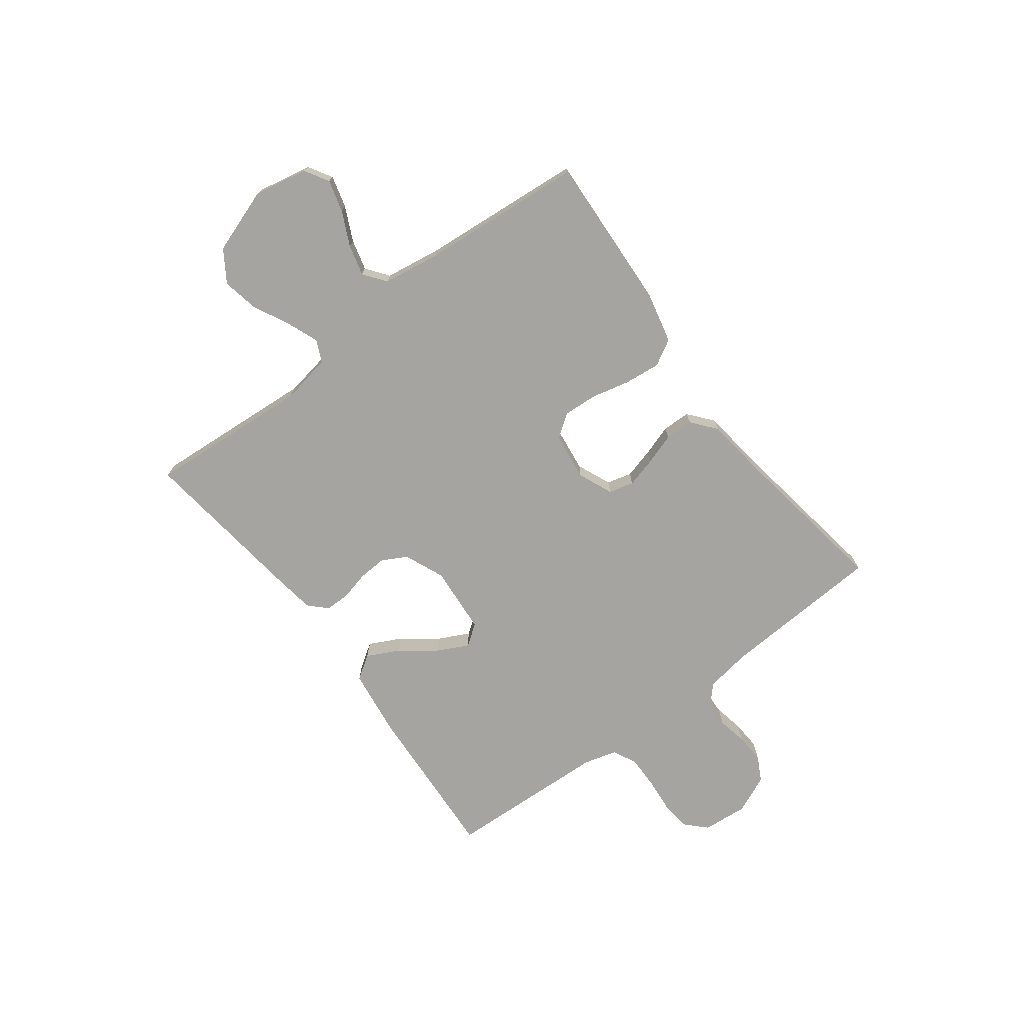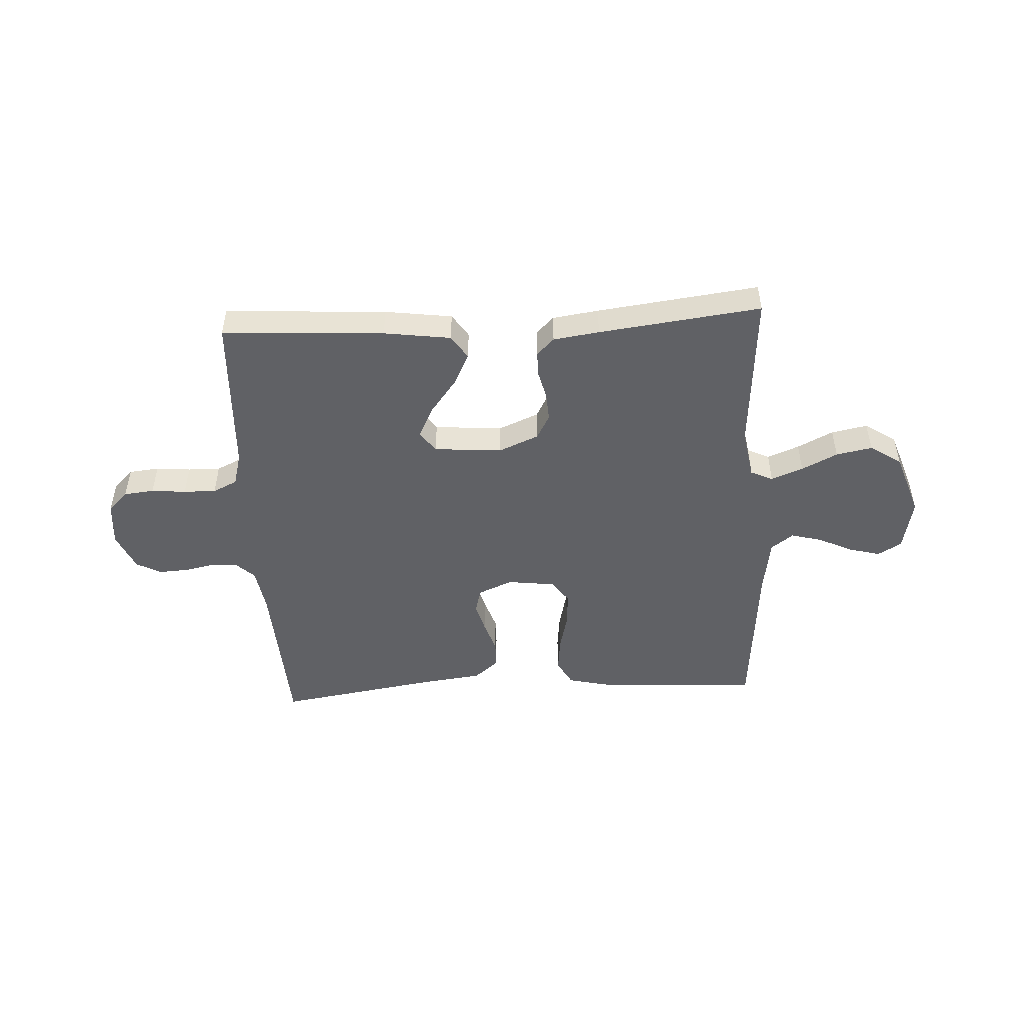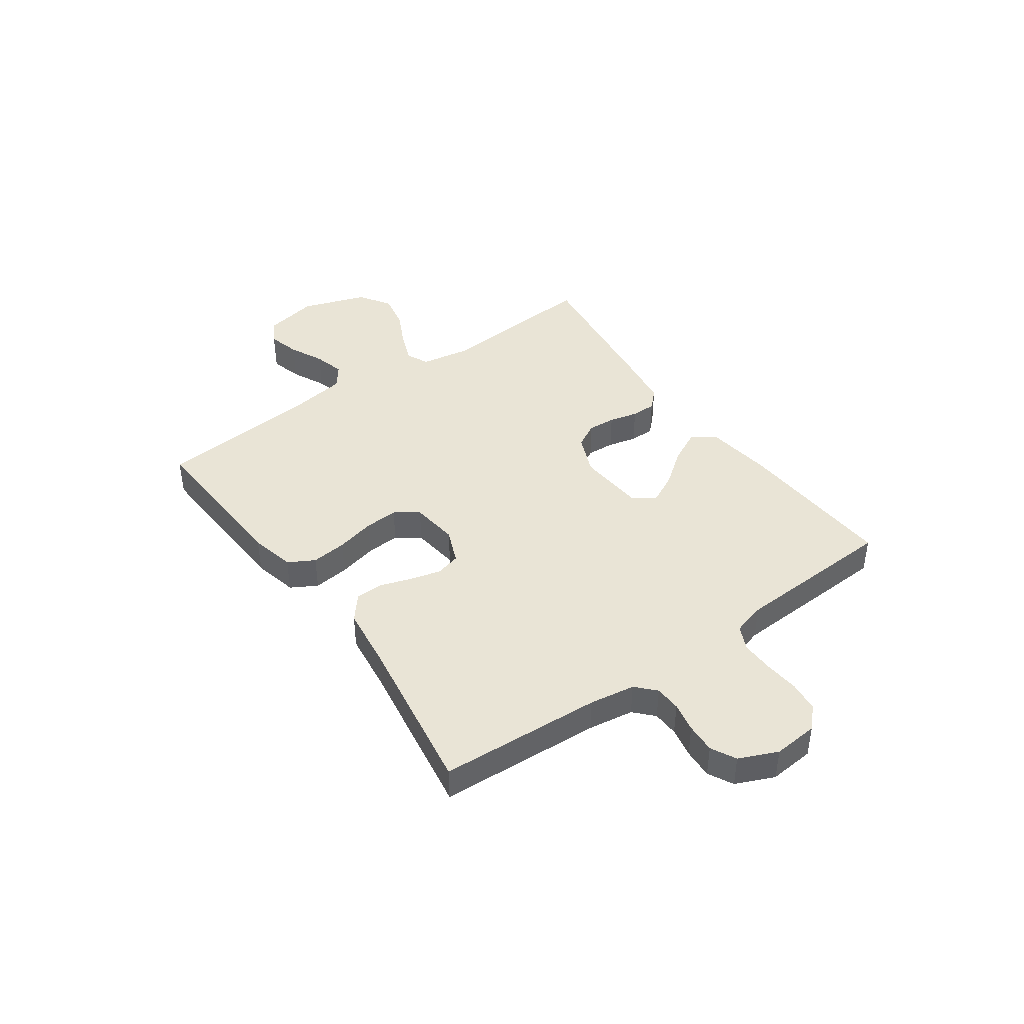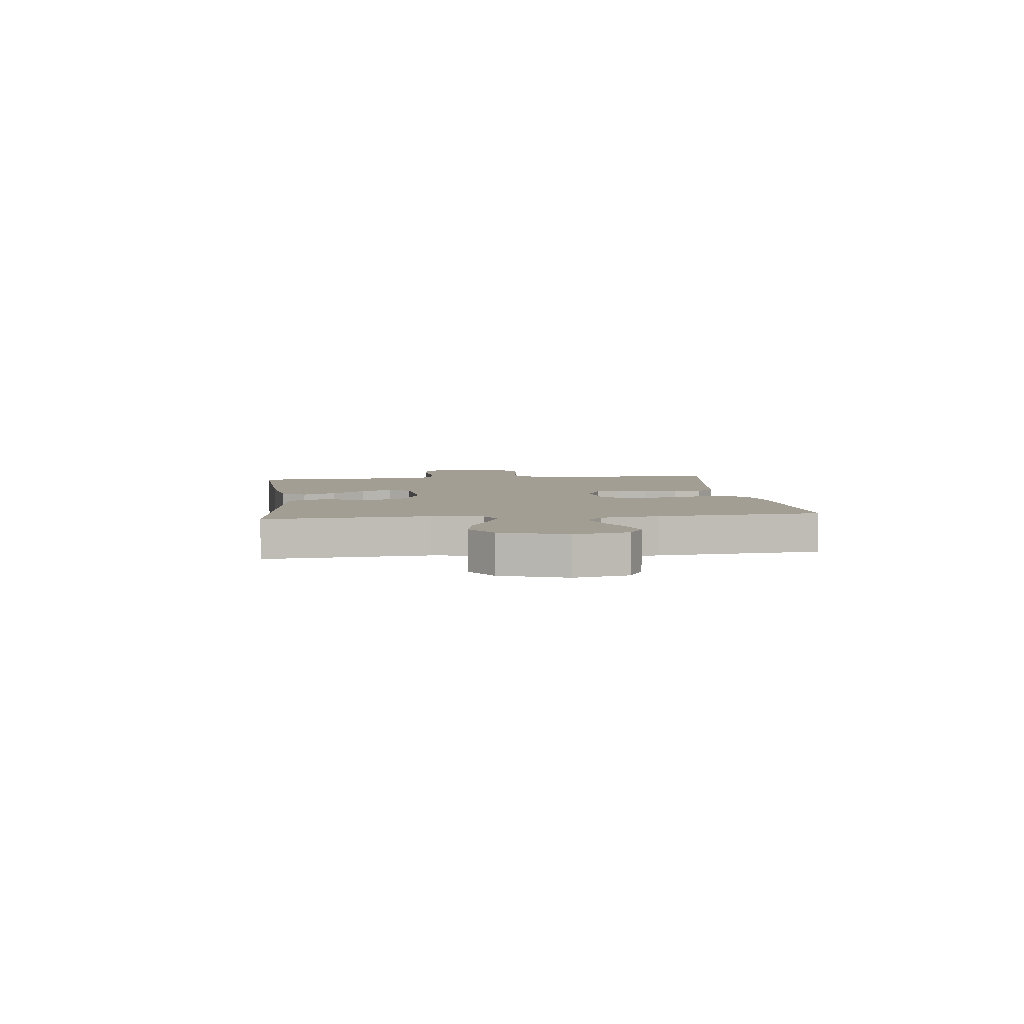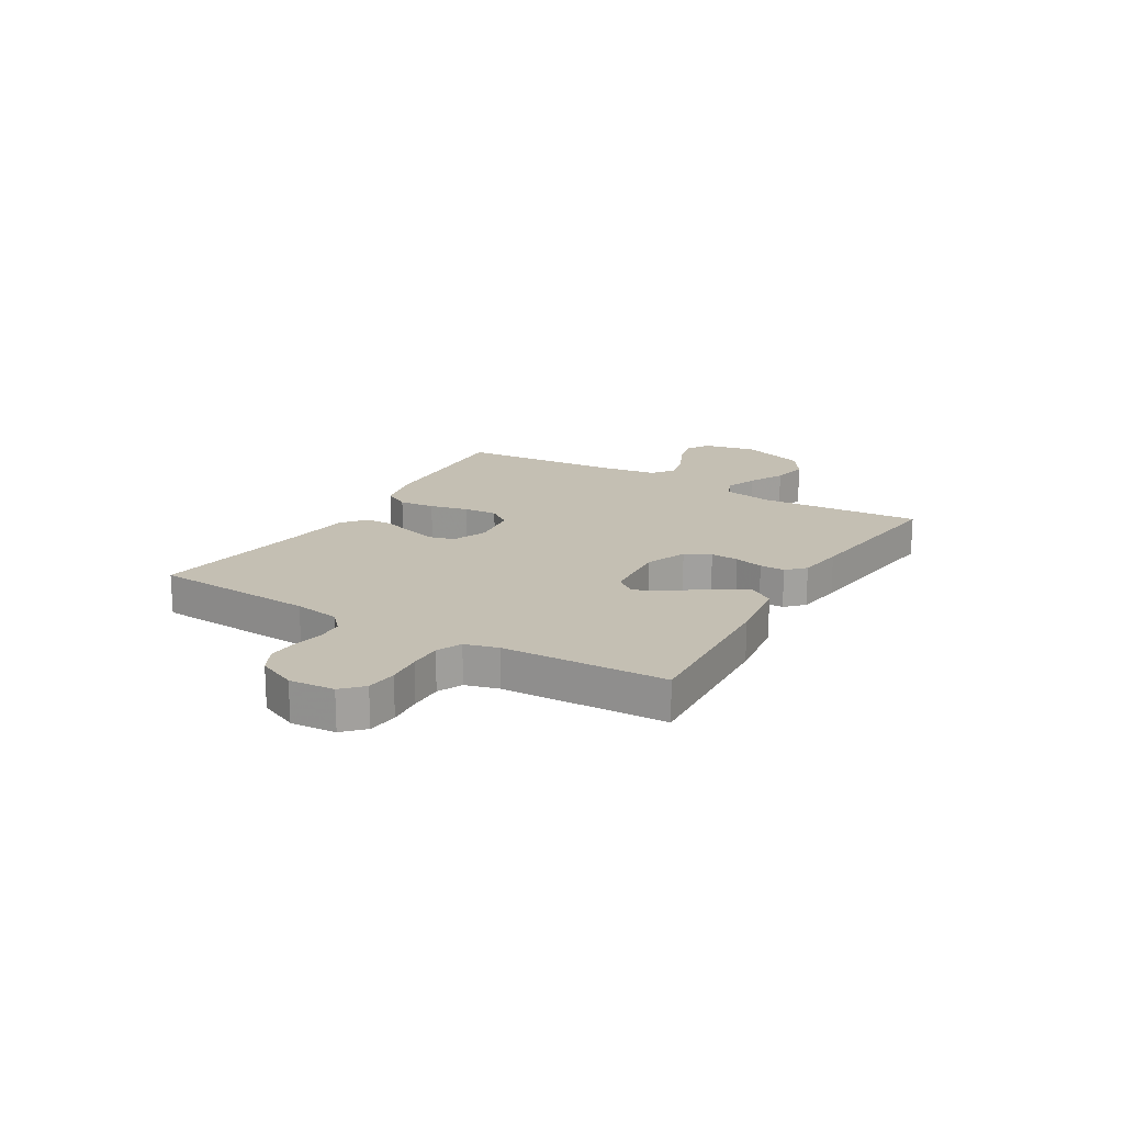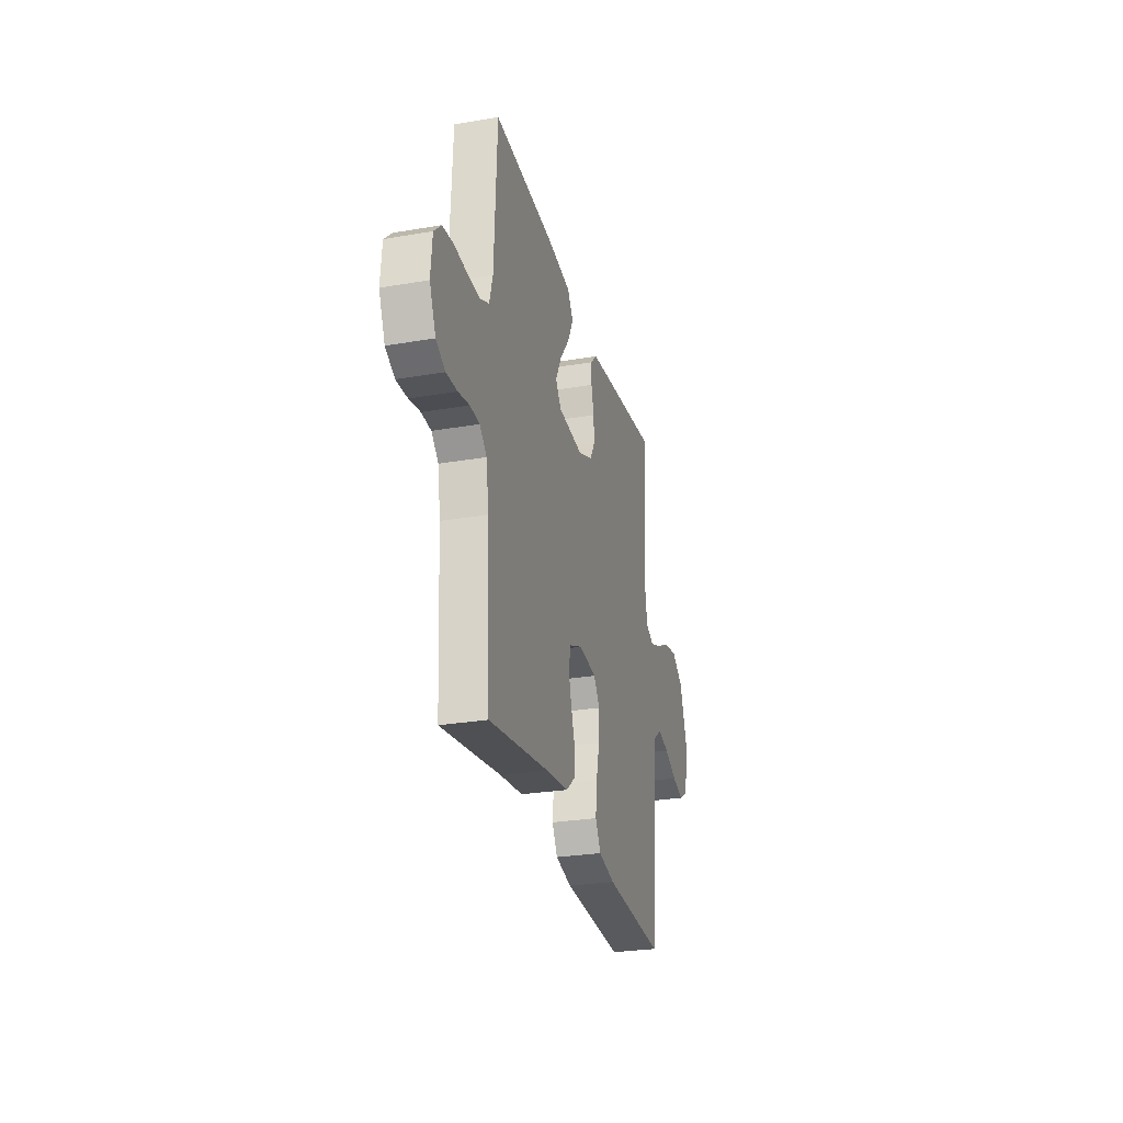
<metadata>
{"format":"obj","ext":"obj","renderer":"f3d","projection":"perspective","resolution":1024,"background":"white","views":[{"elev":-73.3,"azim":127.0,"up":"+Y"},{"elev":-49.1,"azim":3.1,"up":"+Y"},{"elev":42.5,"azim":-125.4,"up":"+Y"},{"elev":5.0,"azim":83.2,"up":"+Y"},{"elev":17.8,"azim":-59.2,"up":"+Y"},{"elev":-27.6,"azim":-75.3,"up":"+Z"}]}
</metadata>
<code>
v 0.5 0.07 -0.5
v 0.2 0.07 -0.484
v 0.118 0.07 -0.465
v 0.091 0.07 -0.417
v 0.098 0.07 -0.351
v 0.115 0.07 -0.28
v 0.119 0.07 -0.217
v 0.088 0.07 -0.174
v 0 0.07 -0.163
v -0.064 0.07 -0.19
v -0.076 0.07 -0.236
v -0.061 0.07 -0.292
v -0.042 0.07 -0.35
v -0.043 0.07 -0.402
v -0.088 0.07 -0.439
v -0.2 0.07 -0.453
v -0.5 0.07 -0.5
v -0.517 0.07 -0.2
v -0.53 0.07 -0.116
v -0.565 0.07 -0.083
v -0.613 0.07 -0.081
v -0.668 0.07 -0.092
v -0.723 0.07 -0.095
v -0.769 0.07 -0.071
v -0.8 0.07 0
v -0.793 0.07 0.083
v -0.756 0.07 0.119
v -0.7 0.07 0.125
v -0.636 0.07 0.119
v -0.576 0.07 0.118
v -0.531 0.07 0.139
v -0.514 0.07 0.2
v -0.5 0.07 0.5
v -0.2 0.07 0.482
v -0.076 0.07 0.465
v -0.047 0.07 0.421
v -0.077 0.07 0.361
v -0.125 0.07 0.298
v -0.154 0.07 0.24
v -0.126 0.07 0.201
v 0 0.07 0.191
v 0.074 0.07 0.222
v 0.099 0.07 0.268
v 0.096 0.07 0.32
v 0.083 0.07 0.373
v 0.083 0.07 0.419
v 0.115 0.07 0.451
v 0.2 0.07 0.463
v 0.5 0.07 0.5
v 0.478 0.07 0.2
v 0.494 0.07 0.108
v 0.535 0.07 0.089
v 0.594 0.07 0.112
v 0.66 0.07 0.145
v 0.727 0.07 0.158
v 0.785 0.07 0.12
v 0.826 0.07 0
v 0.806 0.07 -0.099
v 0.762 0.07 -0.125
v 0.703 0.07 -0.109
v 0.64 0.07 -0.079
v 0.583 0.07 -0.064
v 0.542 0.07 -0.095
v 0.526 0.07 -0.2
v 0.5 0 -0.5
v 0.2 0 -0.484
v 0.118 0 -0.465
v 0.091 0 -0.417
v 0.098 0 -0.351
v 0.115 0 -0.28
v 0.119 0 -0.217
v 0.088 0 -0.174
v 0 0 -0.163
v -0.064 0 -0.19
v -0.076 0 -0.236
v -0.061 0 -0.292
v -0.042 0 -0.35
v -0.043 0 -0.402
v -0.088 0 -0.439
v -0.2 0 -0.453
v -0.5 0 -0.5
v -0.517 0 -0.2
v -0.53 0 -0.116
v -0.565 0 -0.083
v -0.613 0 -0.081
v -0.668 0 -0.092
v -0.723 0 -0.095
v -0.769 0 -0.071
v -0.8 0 0
v -0.793 0 0.083
v -0.756 0 0.119
v -0.7 0 0.125
v -0.636 0 0.119
v -0.576 0 0.118
v -0.531 0 0.139
v -0.514 0 0.2
v -0.5 0 0.5
v -0.2 0 0.482
v -0.076 0 0.465
v -0.047 0 0.421
v -0.077 0 0.361
v -0.125 0 0.298
v -0.154 0 0.24
v -0.126 0 0.201
v 0 0 0.191
v 0.074 0 0.222
v 0.099 0 0.268
v 0.096 0 0.32
v 0.083 0 0.373
v 0.083 0 0.419
v 0.115 0 0.451
v 0.2 0 0.463
v 0.5 0 0.5
v 0.478 0 0.2
v 0.494 0 0.108
v 0.535 0 0.089
v 0.594 0 0.112
v 0.66 0 0.145
v 0.727 0 0.158
v 0.785 0 0.12
v 0.826 0 0
v 0.806 0 -0.099
v 0.762 0 -0.125
v 0.703 0 -0.109
v 0.64 0 -0.079
v 0.583 0 -0.064
v 0.542 0 -0.095
v 0.526 0 -0.2
f 59 60 61
f 58 59 61
f 57 58 61
f 56 57 61
f 55 56 61
f 54 55 61
f 53 54 61
f 52 53 61 62
f 51 52 62 63
f 48 49 50
f 47 48 50
f 46 47 50
f 45 46 50
f 44 45 50
f 43 44 50 51
f 51 63 64
f 43 51 64
f 42 43 64
f 36 37 38
f 35 36 38
f 34 35 38
f 33 34 38
f 32 33 38
f 31 32 38 39
f 30 31 39 40
f 27 28 29
f 26 27 29
f 25 26 29
f 24 25 29
f 23 24 29
f 22 23 29
f 21 22 29
f 20 21 29 30
f 30 40 41
f 20 30 41
f 19 20 41
f 16 17 18
f 16 18 19
f 15 16 19
f 14 15 19
f 13 14 19
f 12 13 19
f 4 5 6
f 3 4 6
f 2 3 6
f 1 2 6
f 64 1 6
f 64 6 7
f 42 64 7 8
f 41 42 8 9
f 19 41 9 10
f 11 12 19
f 10 11 19
f 125 124 123
f 125 123 122
f 125 122 121
f 125 121 120
f 125 120 119
f 125 119 118
f 125 118 117
f 126 125 117 116
f 127 126 116 115
f 114 113 112
f 114 112 111
f 114 111 110
f 114 110 109
f 114 109 108
f 115 114 108 107
f 128 127 115
f 128 115 107
f 128 107 106
f 102 101 100
f 102 100 99
f 102 99 98
f 102 98 97
f 102 97 96
f 103 102 96 95
f 104 103 95 94
f 93 92 91
f 93 91 90
f 93 90 89
f 93 89 88
f 93 88 87
f 93 87 86
f 93 86 85
f 94 93 85 84
f 105 104 94
f 105 94 84
f 105 84 83
f 82 81 80
f 83 82 80
f 83 80 79
f 83 79 78
f 83 78 77
f 83 77 76
f 70 69 68
f 70 68 67
f 70 67 66
f 70 66 65
f 70 65 128
f 71 70 128
f 72 71 128 106
f 73 72 106 105
f 74 73 105 83
f 83 76 75
f 83 75 74
f 1 65 66 2
f 2 66 67 3
f 3 67 68 4
f 4 68 69 5
f 5 69 70 6
f 6 70 71 7
f 7 71 72 8
f 8 72 73 9
f 9 73 74 10
f 10 74 75 11
f 11 75 76 12
f 12 76 77 13
f 13 77 78 14
f 14 78 79 15
f 15 79 80 16
f 16 80 81 17
f 17 81 82 18
f 18 82 83 19
f 19 83 84 20
f 20 84 85 21
f 21 85 86 22
f 22 86 87 23
f 23 87 88 24
f 24 88 89 25
f 25 89 90 26
f 26 90 91 27
f 27 91 92 28
f 28 92 93 29
f 29 93 94 30
f 30 94 95 31
f 31 95 96 32
f 32 96 97 33
f 33 97 98 34
f 34 98 99 35
f 35 99 100 36
f 36 100 101 37
f 37 101 102 38
f 38 102 103 39
f 39 103 104 40
f 40 104 105 41
f 41 105 106 42
f 42 106 107 43
f 43 107 108 44
f 44 108 109 45
f 45 109 110 46
f 46 110 111 47
f 47 111 112 48
f 48 112 113 49
f 49 113 114 50
f 50 114 115 51
f 51 115 116 52
f 52 116 117 53
f 53 117 118 54
f 54 118 119 55
f 55 119 120 56
f 56 120 121 57
f 57 121 122 58
f 58 122 123 59
f 59 123 124 60
f 60 124 125 61
f 61 125 126 62
f 62 126 127 63
f 63 127 128 64
f 64 128 65 1

</code>
